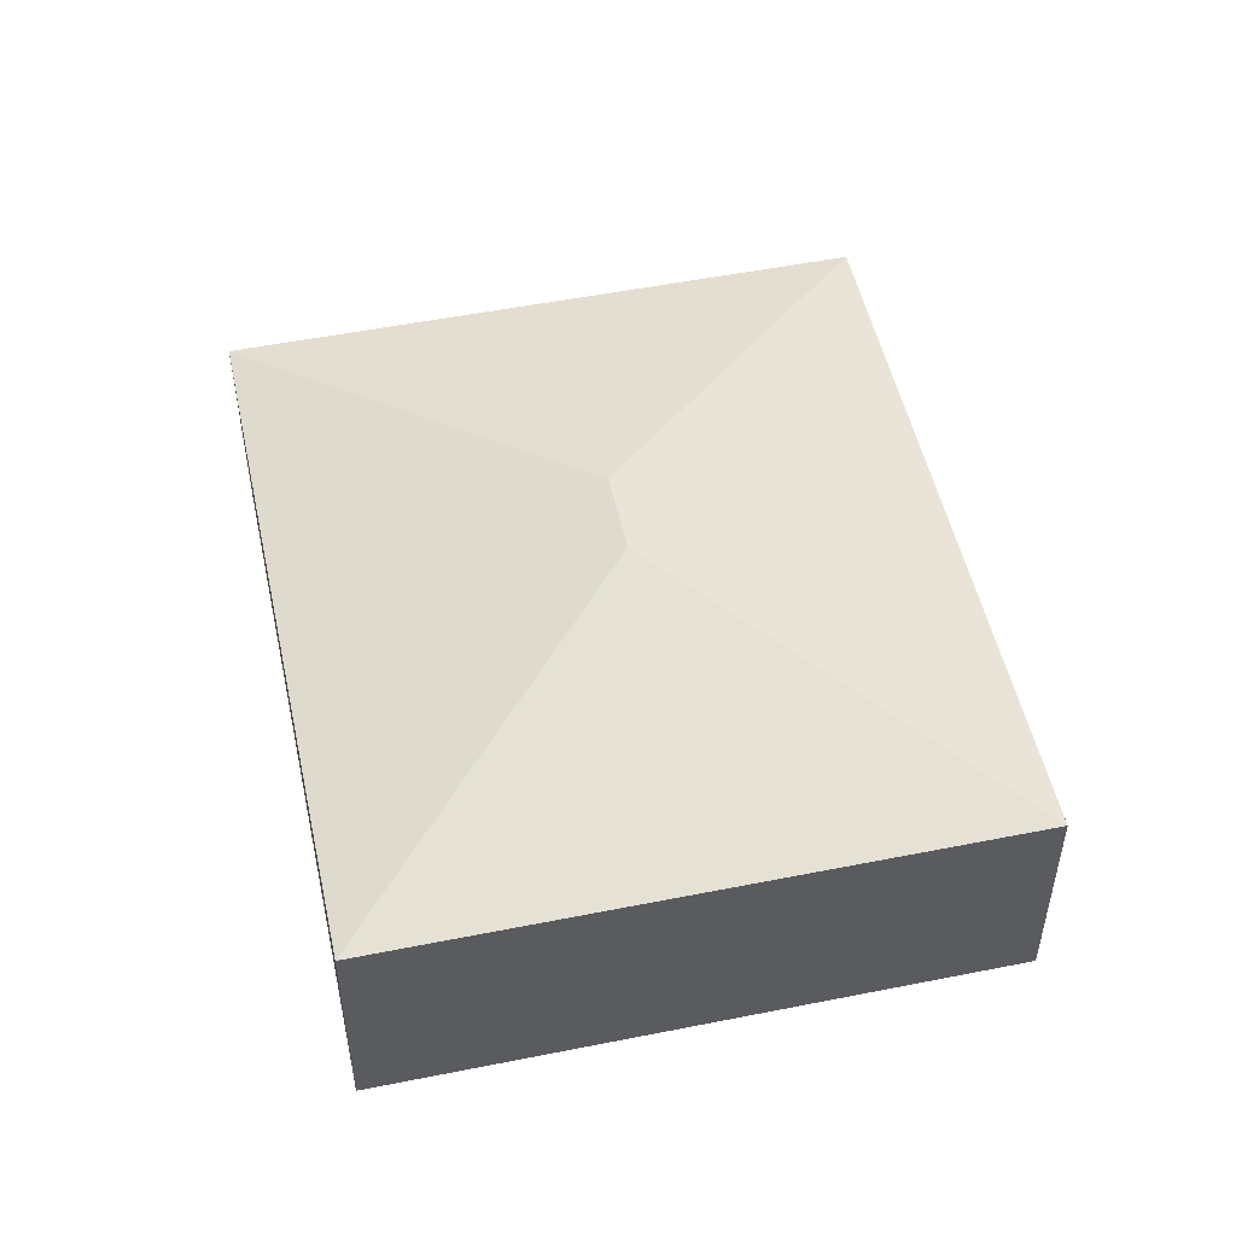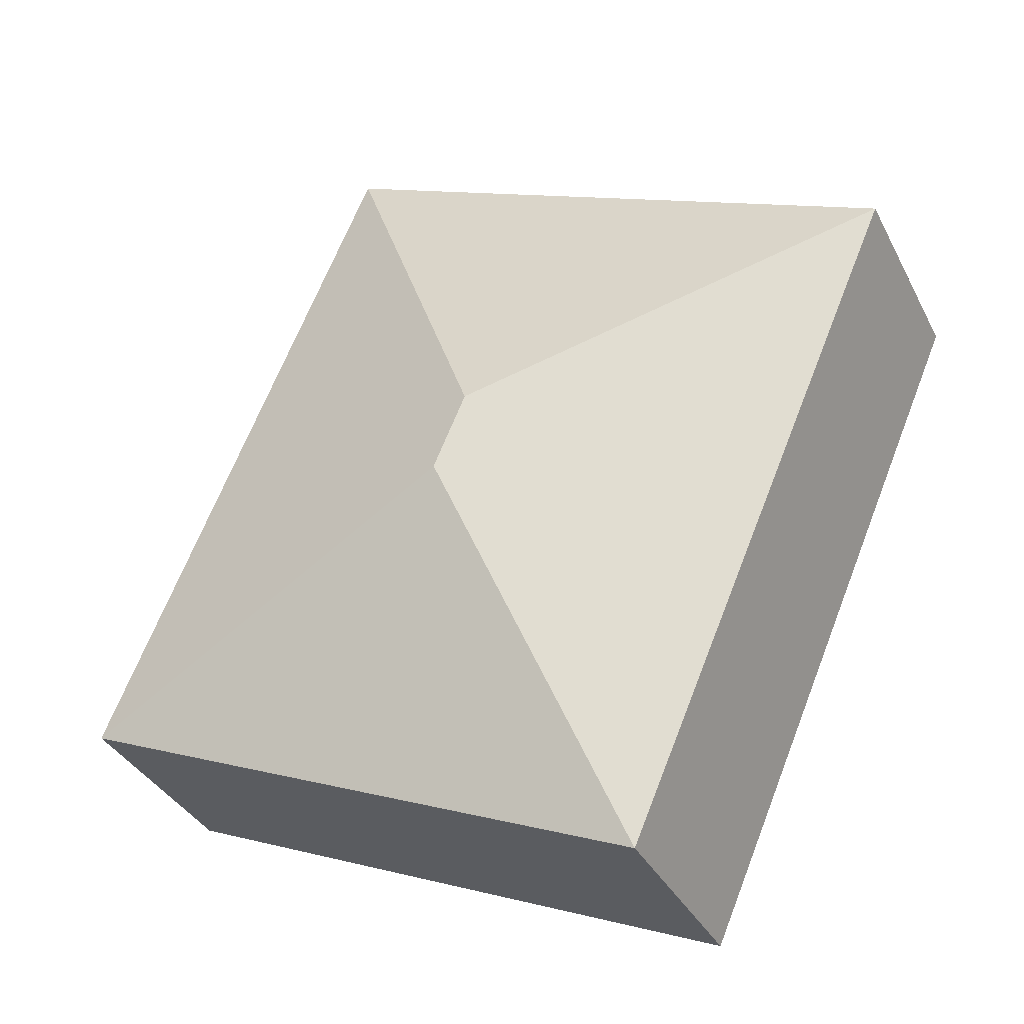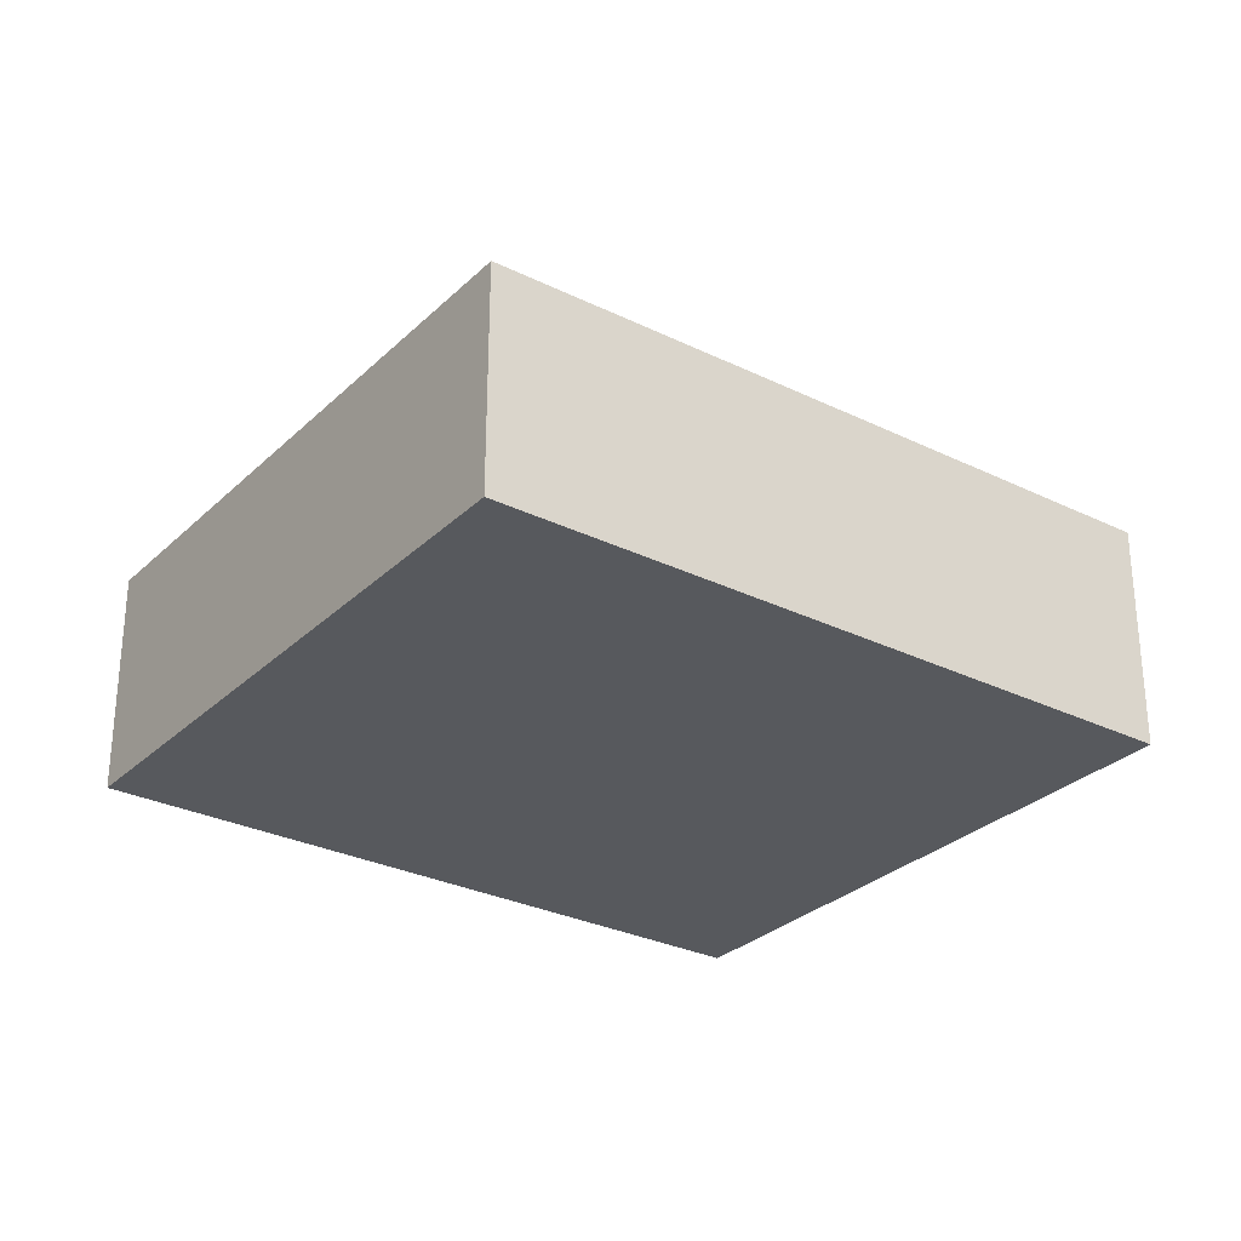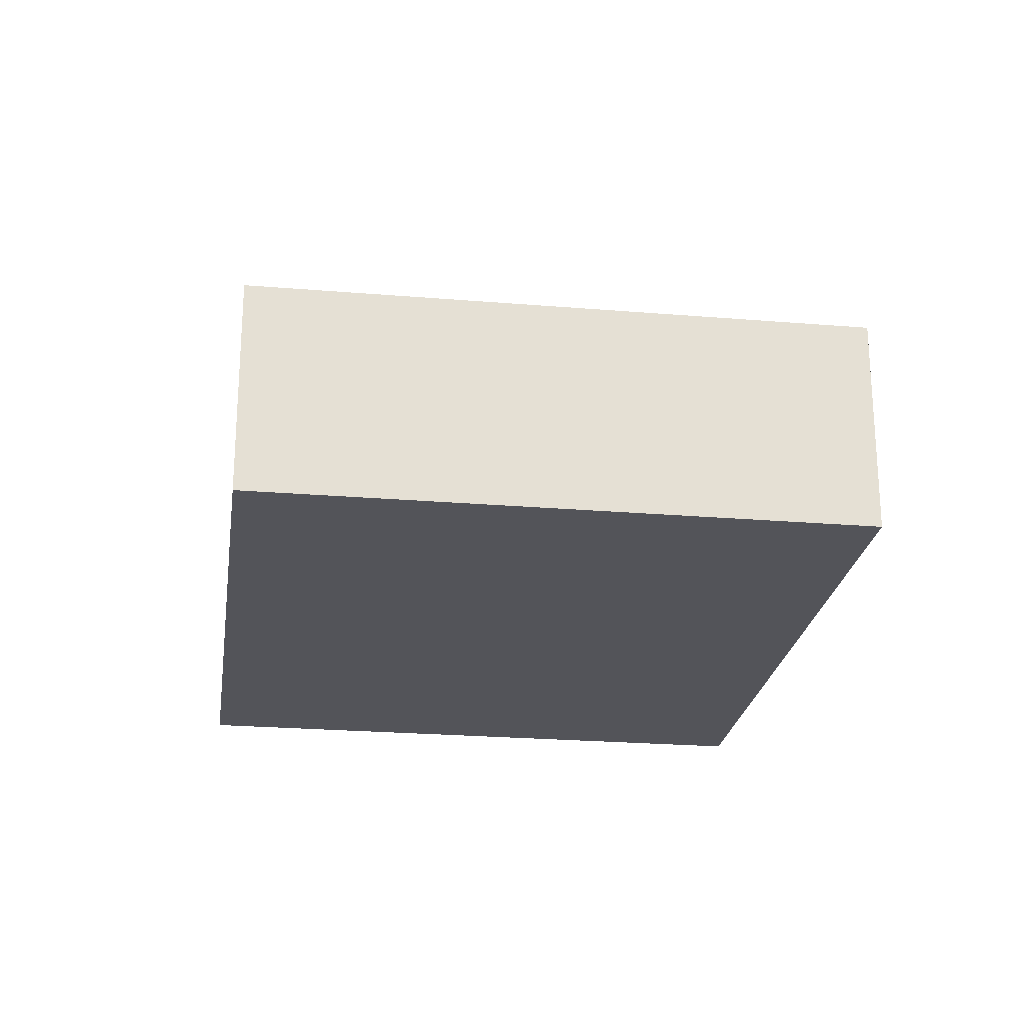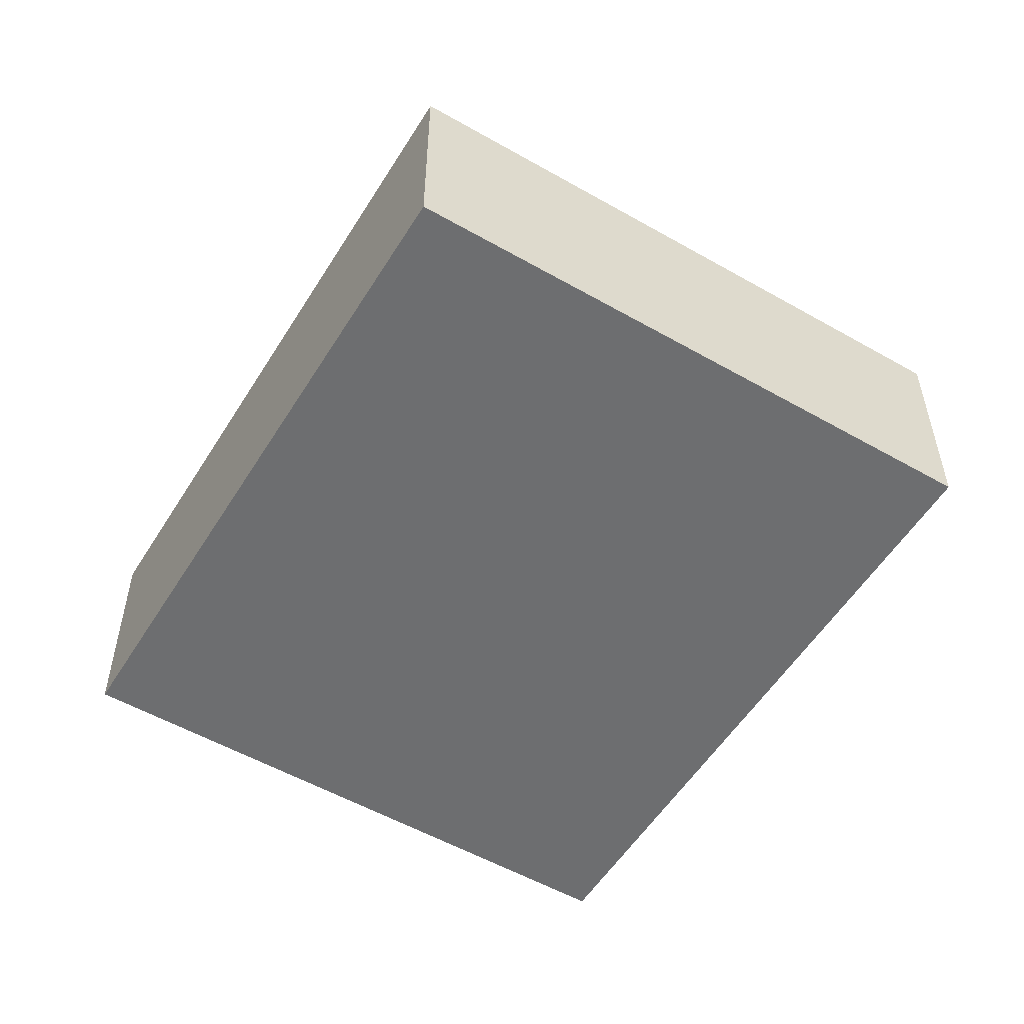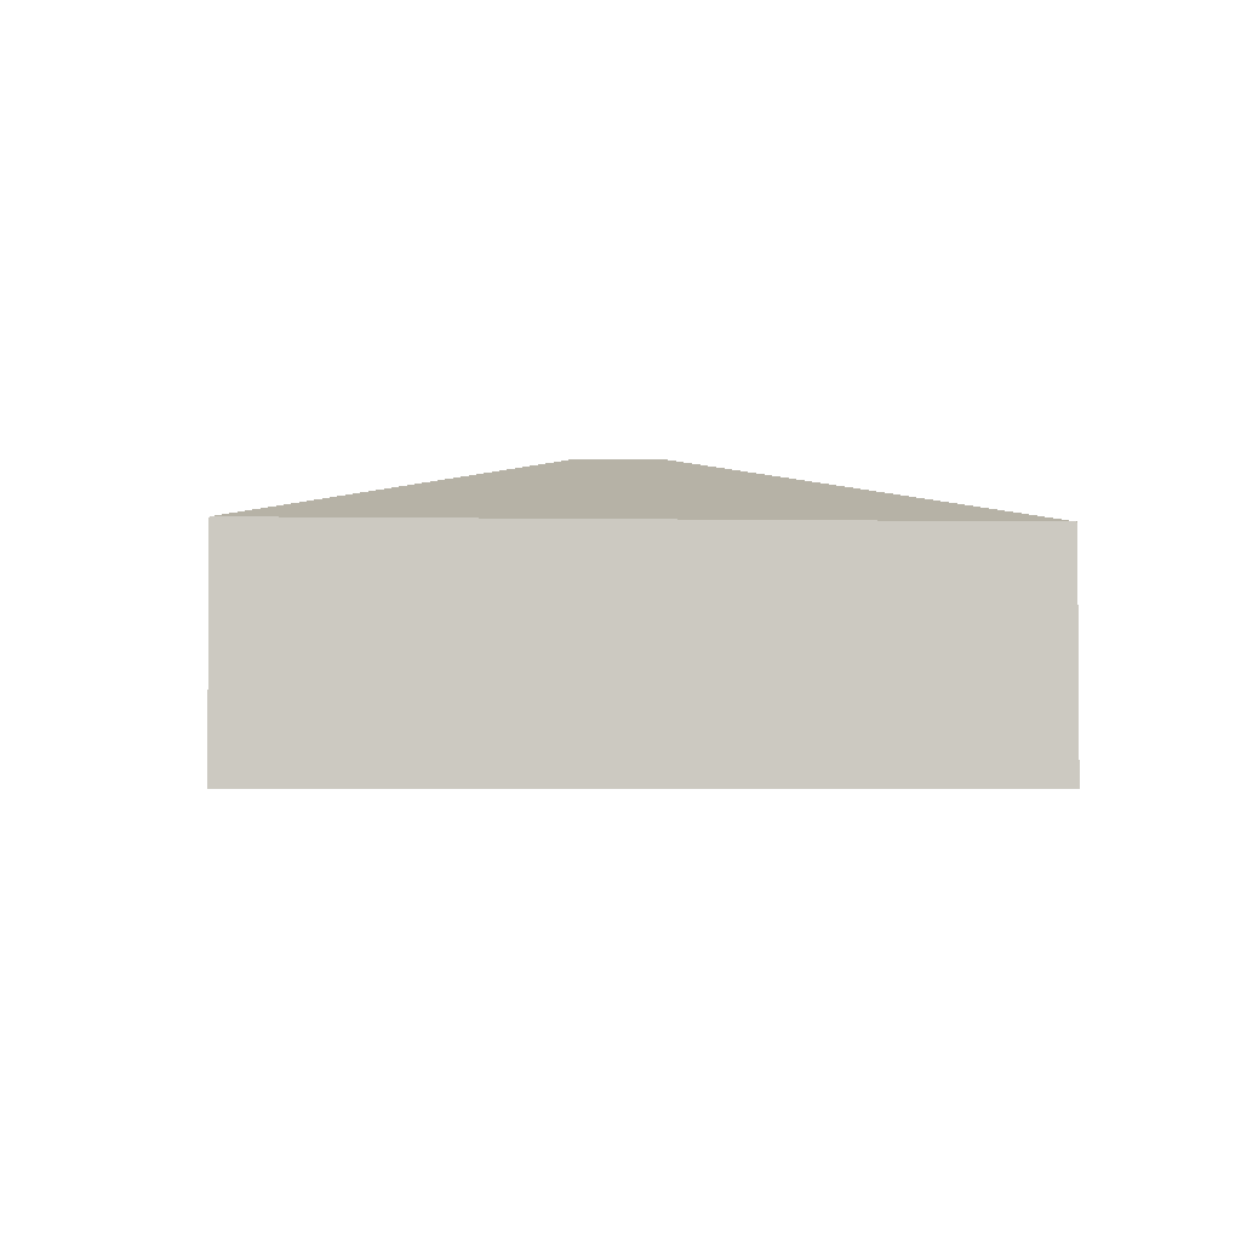
<metadata>
{"format":"obj","ext":"obj","renderer":"f3d","projection":"perspective","resolution":1024,"background":"white","views":[{"elev":51.4,"azim":144.6,"up":"+Y"},{"elev":-35.3,"azim":-155.9,"up":"+Z"},{"elev":-29.1,"azim":30.8,"up":"+Y"},{"elev":-23.7,"azim":148.9,"up":"+Y"},{"elev":-54.2,"azim":-54.4,"up":"+Y"},{"elev":-2.6,"azim":62.7,"up":"+Y"}]}
</metadata>
<code>
v  3.987 2.925 -1.599
v  2.702 2.126 -6.323
v  0 2.126 1.302e-16
v  4.302 2.925 -2.336
v  8.289 2.126 -3.935
v  5.586 2.126 2.388
v  2.702 3.872e-16 -6.323
v  0 0 0
v  5.586 -1.462e-16 2.388
v  8.289 2.409e-16 -3.935
g defaultobject
f 1 2 3
f 2 1 4
f 4 5 2
f 1 3 6
f 4 6 5
f 6 4 1
f 7 3 2
f 3 7 8
f 8 6 3
f 6 8 9
f 9 5 6
f 5 9 10
f 10 2 5
f 2 10 7
f 10 8 7
f 8 10 9

</code>
